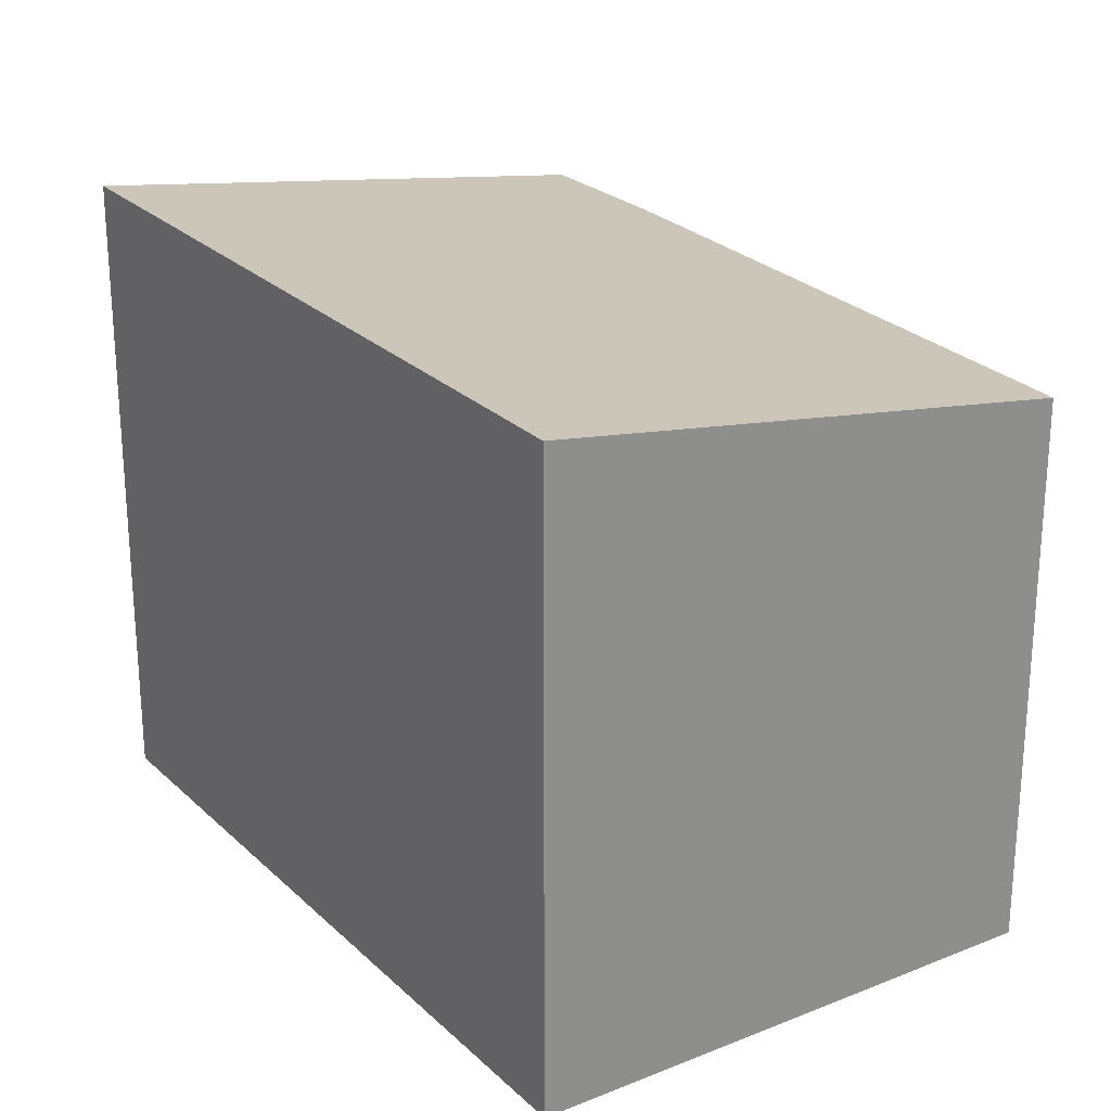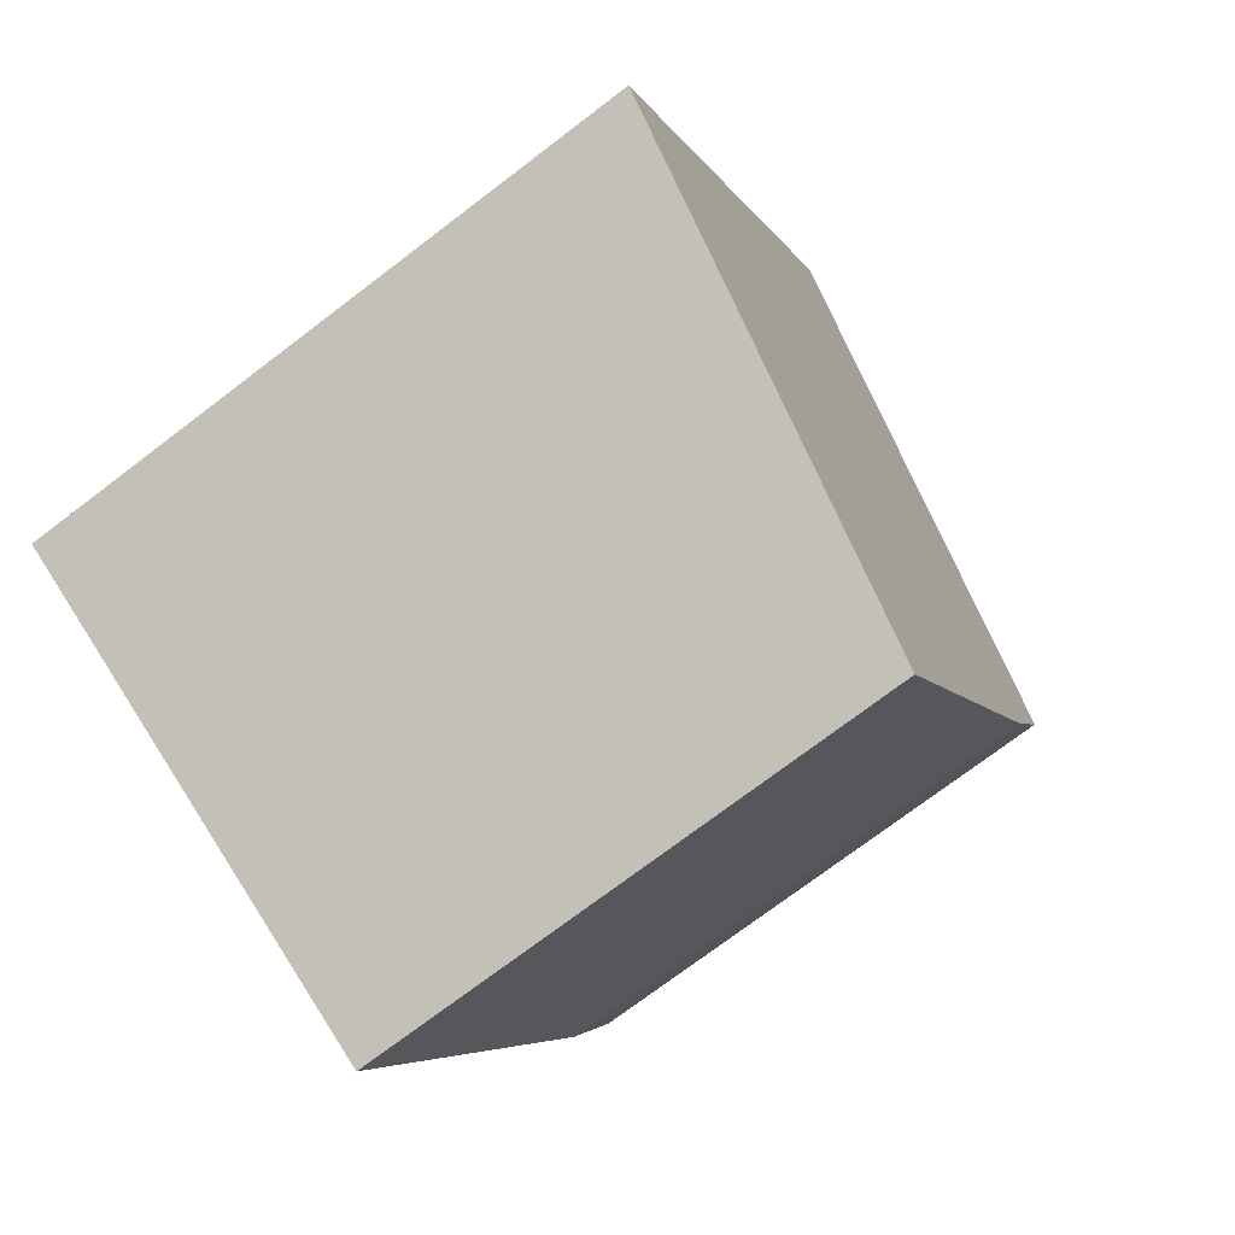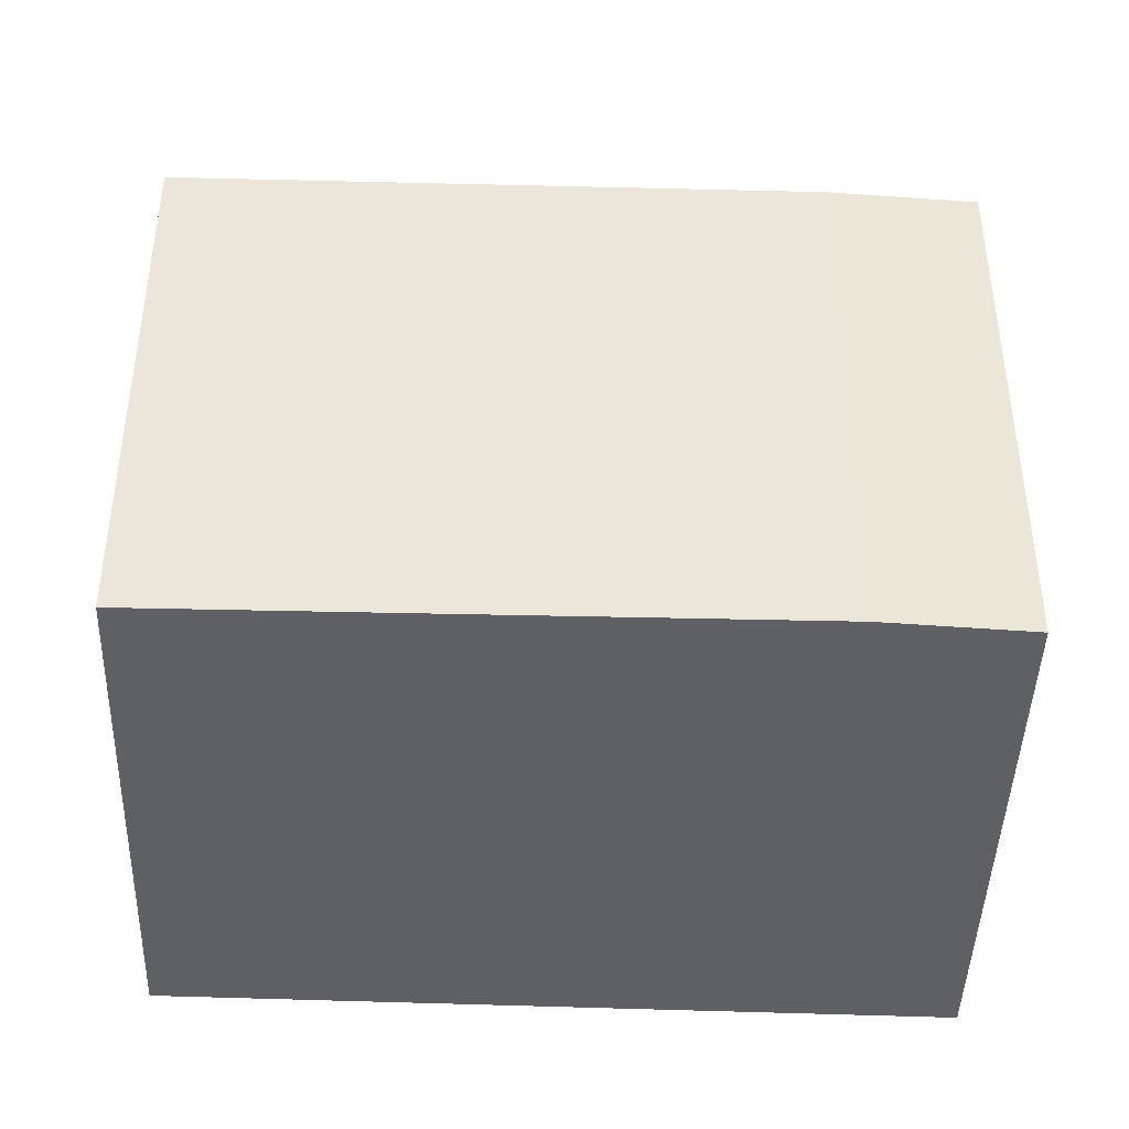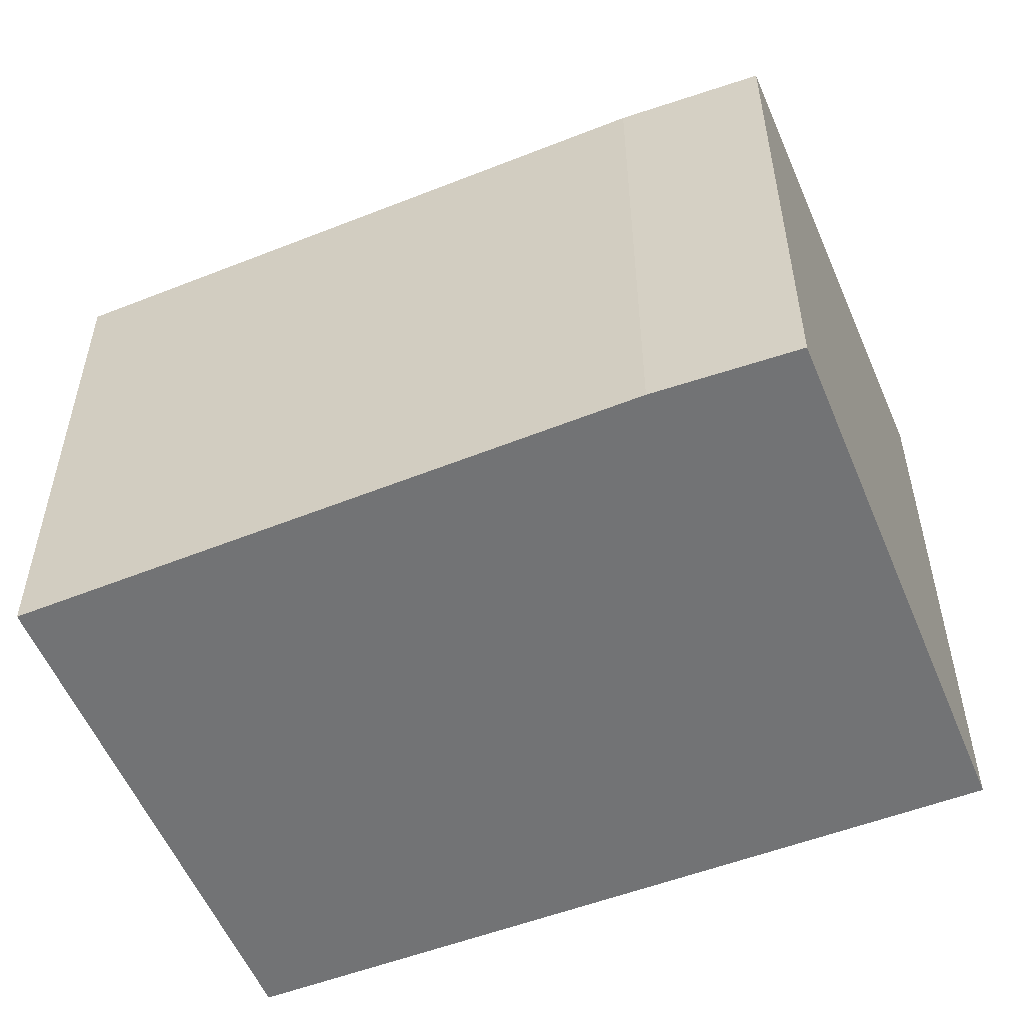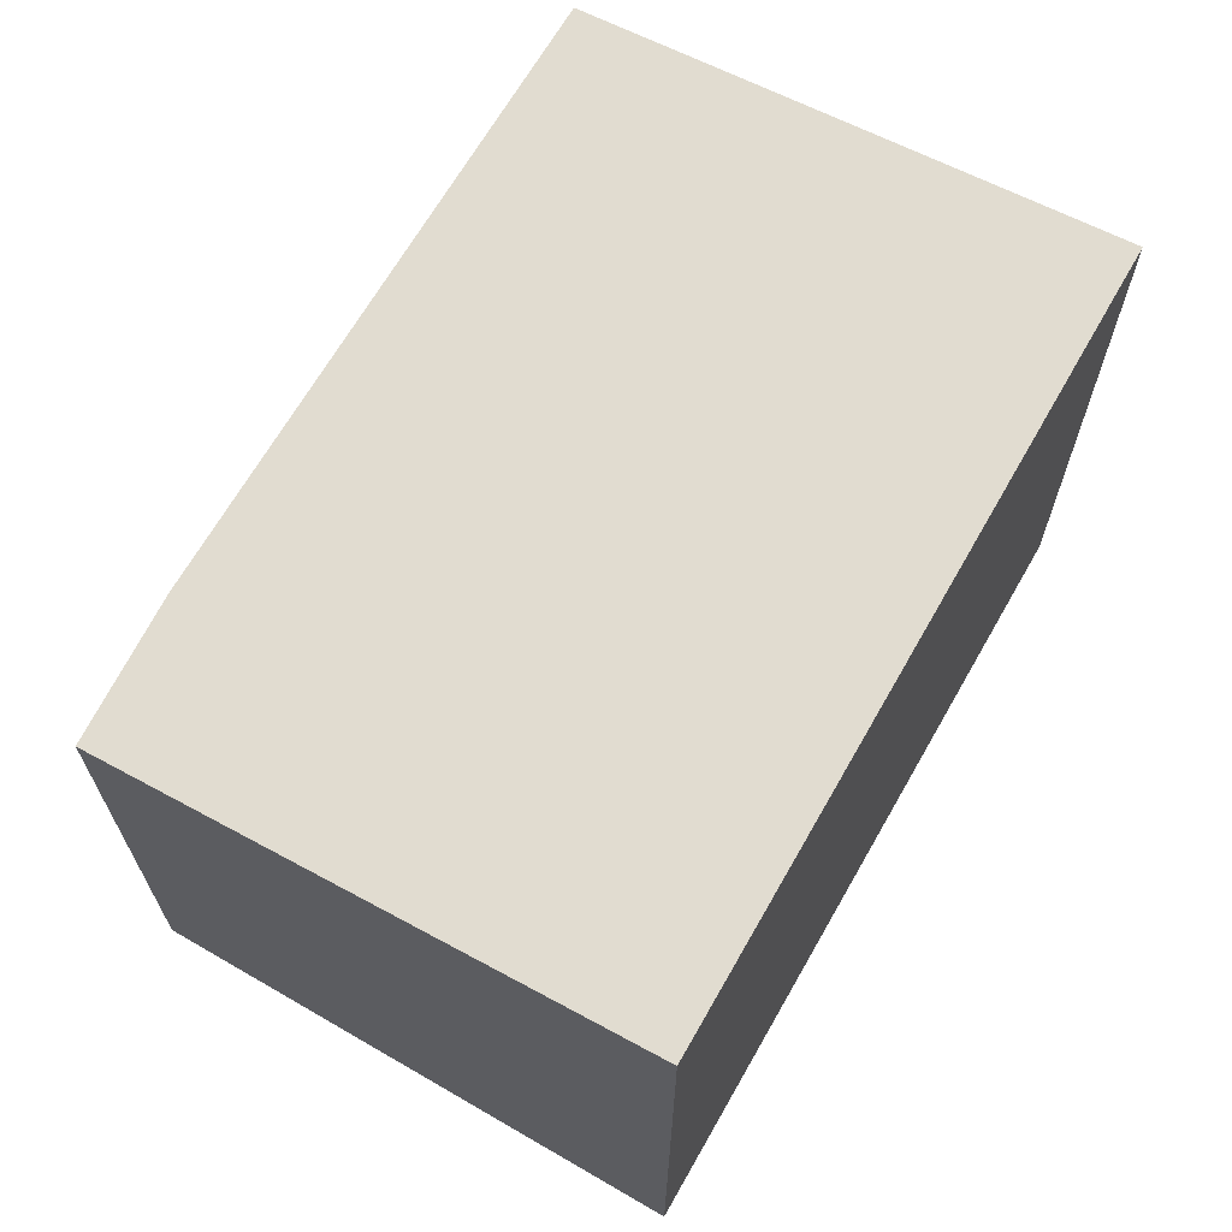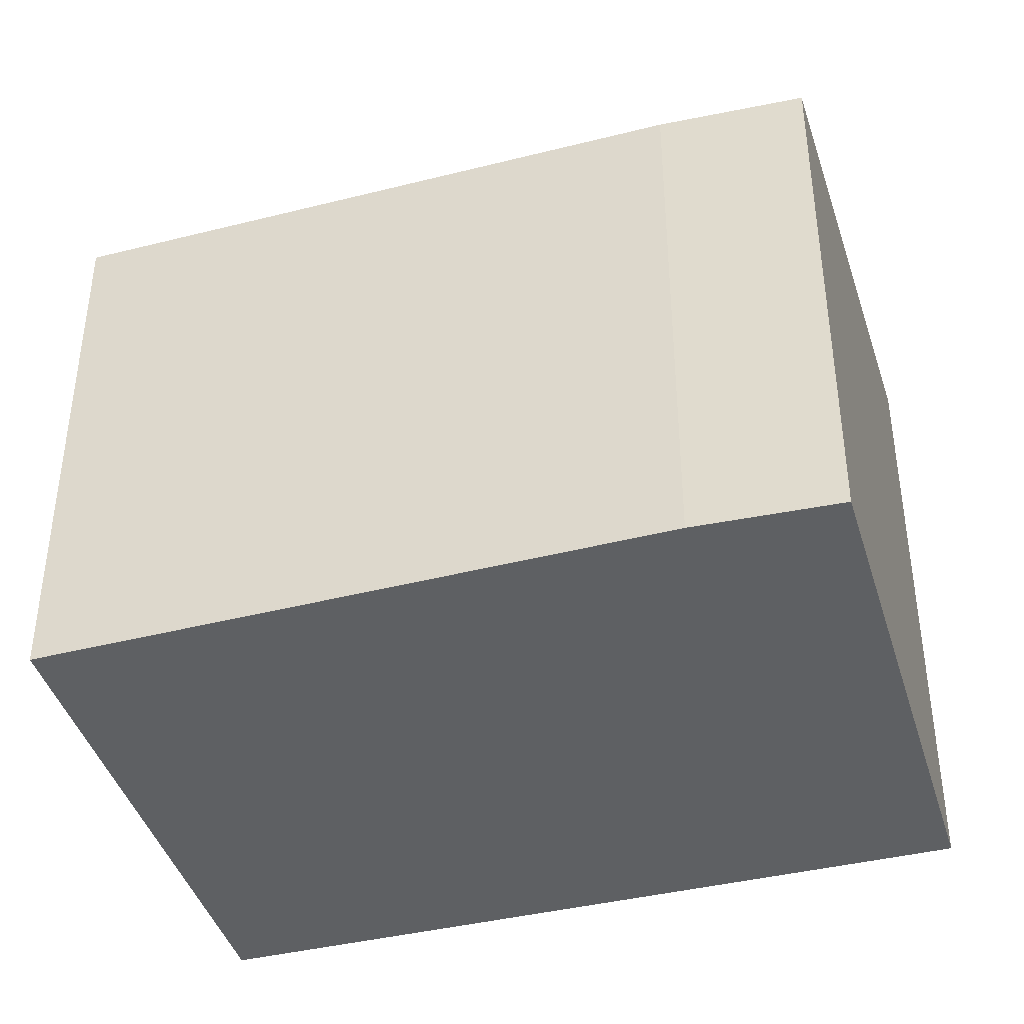
<metadata>
{"format":"obj","ext":"obj","renderer":"f3d","projection":"perspective","resolution":1024,"background":"white","views":[{"elev":25.5,"azim":120.4,"up":"+Y"},{"elev":-74.2,"azim":127.2,"up":"+Z"},{"elev":-44.1,"azim":-117.9,"up":"+Y"},{"elev":-55.7,"azim":-93.6,"up":"+Y"},{"elev":69.3,"azim":4.4,"up":"+Y"},{"elev":-42.5,"azim":-99.4,"up":"+Y"}]}
</metadata>
<code>
v  0.305 2.998 -0.726
v  4.382 3.454 -2.467
v  1.803 3.004 -3.75
v  2.624 3.459 1.268
v  0 3.004 1.839e-16
v  4.382 1.511e-16 -2.467
v  1.803 2.296e-16 -3.75
v  0.305 4.445e-17 -0.726
v  0 0 0
v  2.624 -7.764e-17 1.268
g defaultobject
f 1 2 3
f 2 1 4
f 4 1 5
f 6 3 2
f 3 6 7
f 7 1 3
f 1 7 8
f 1 9 5
f 9 1 8
f 5 10 4
f 10 5 9
f 10 2 4
f 2 10 6
f 10 7 6
f 7 10 8
f 8 10 9

</code>
